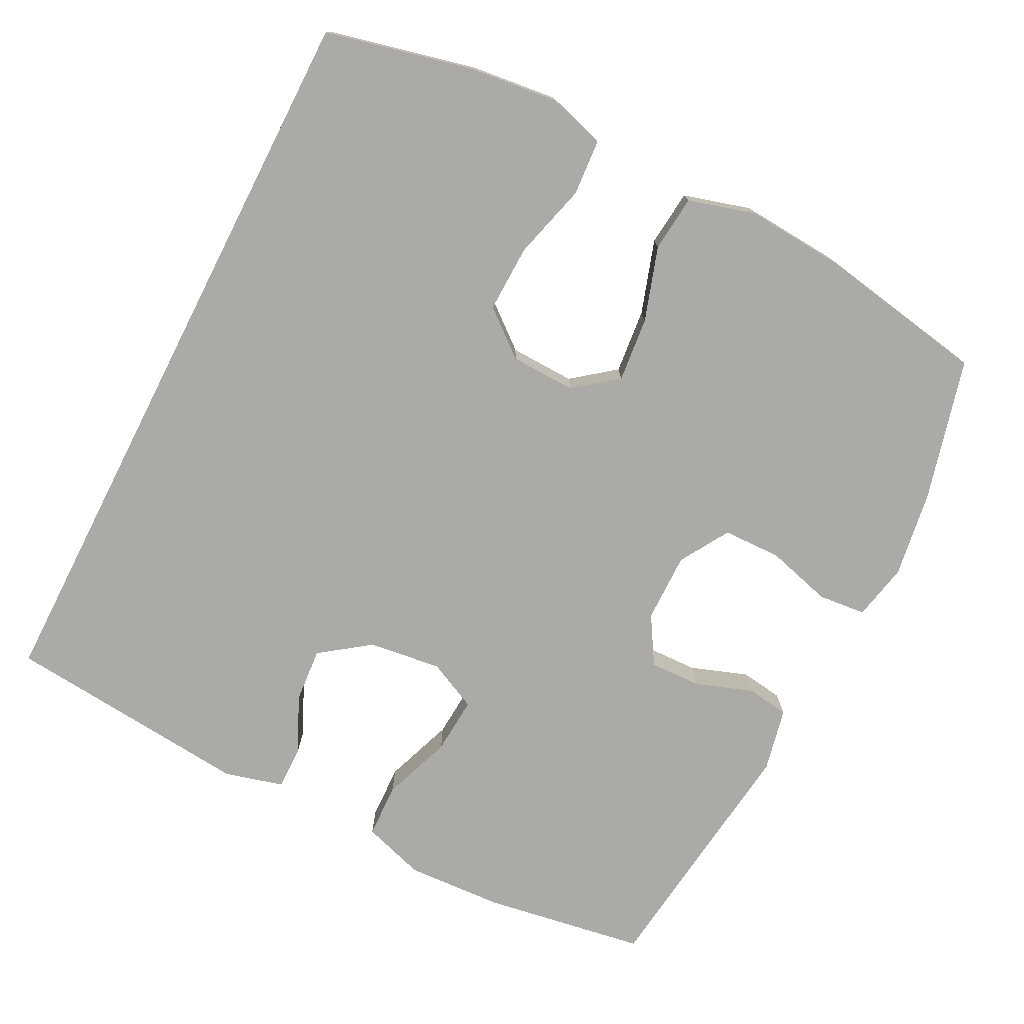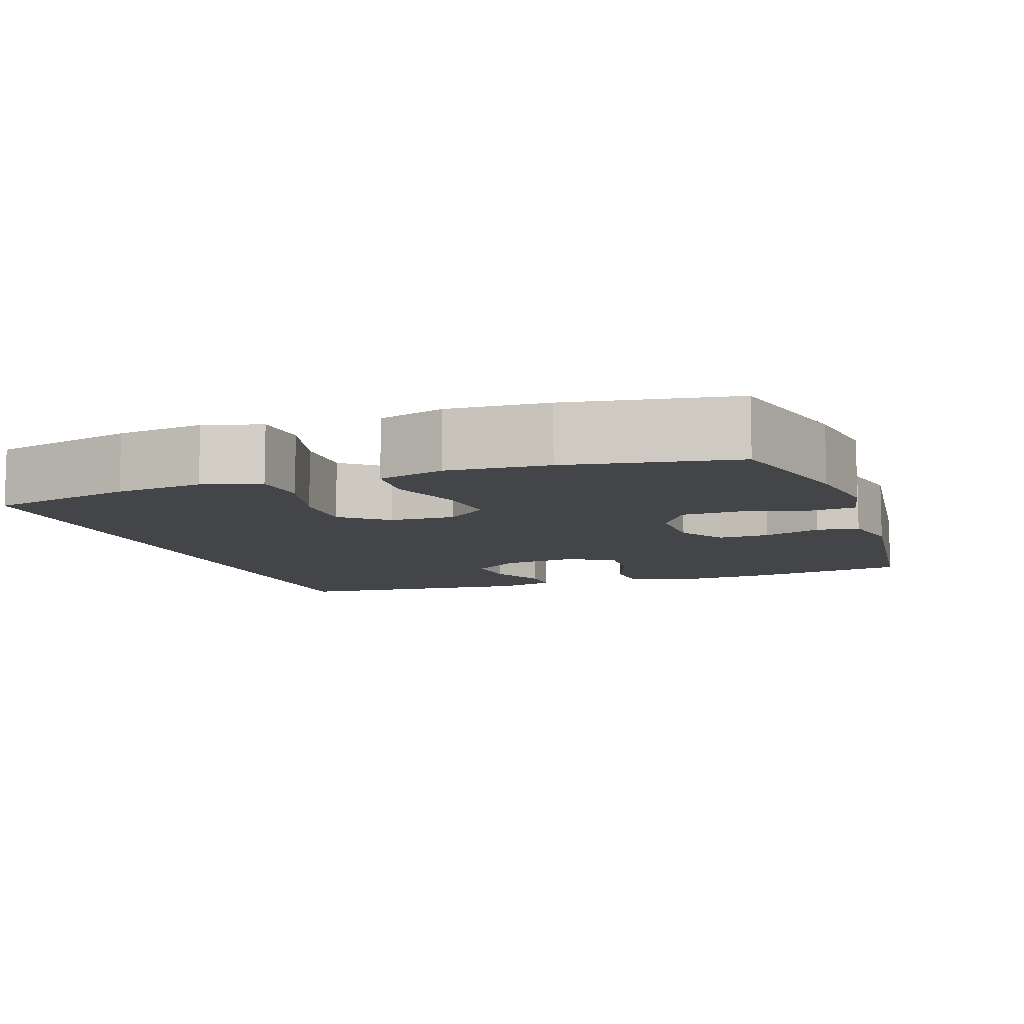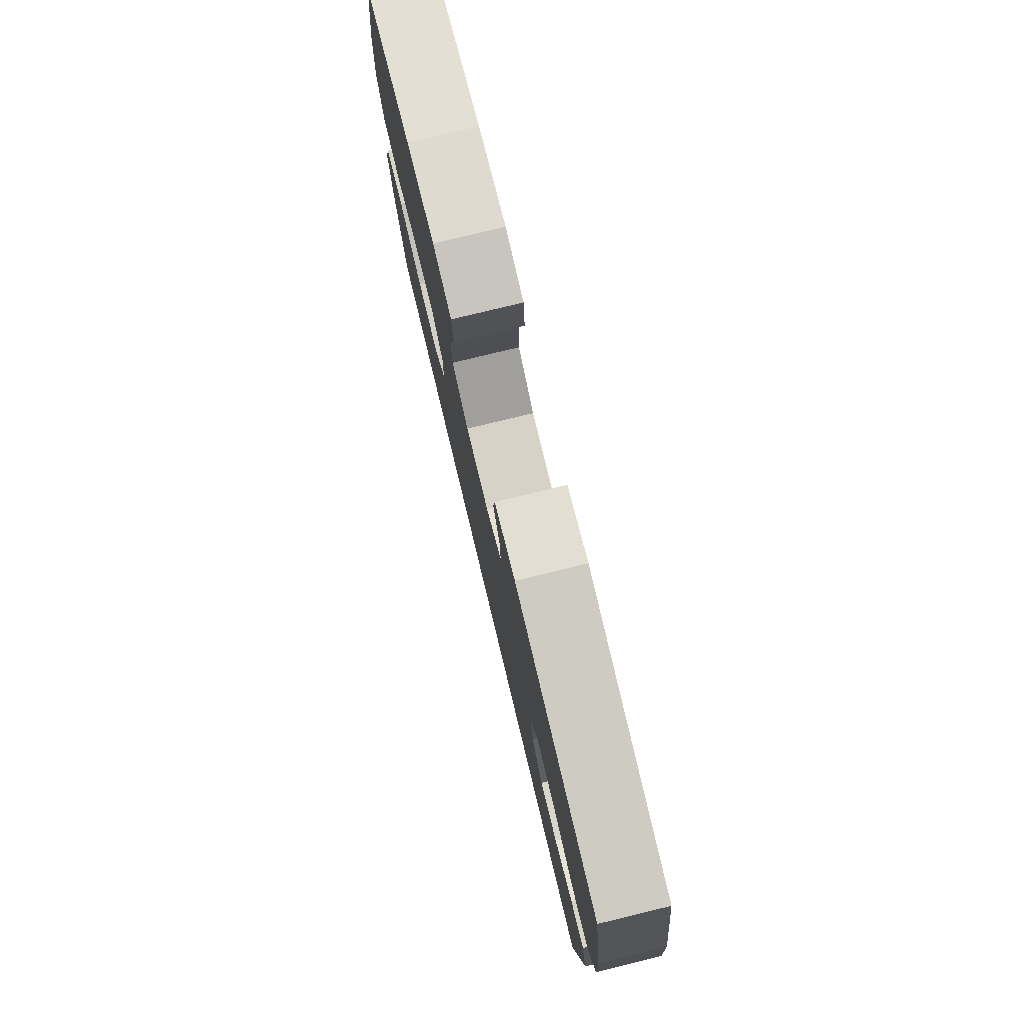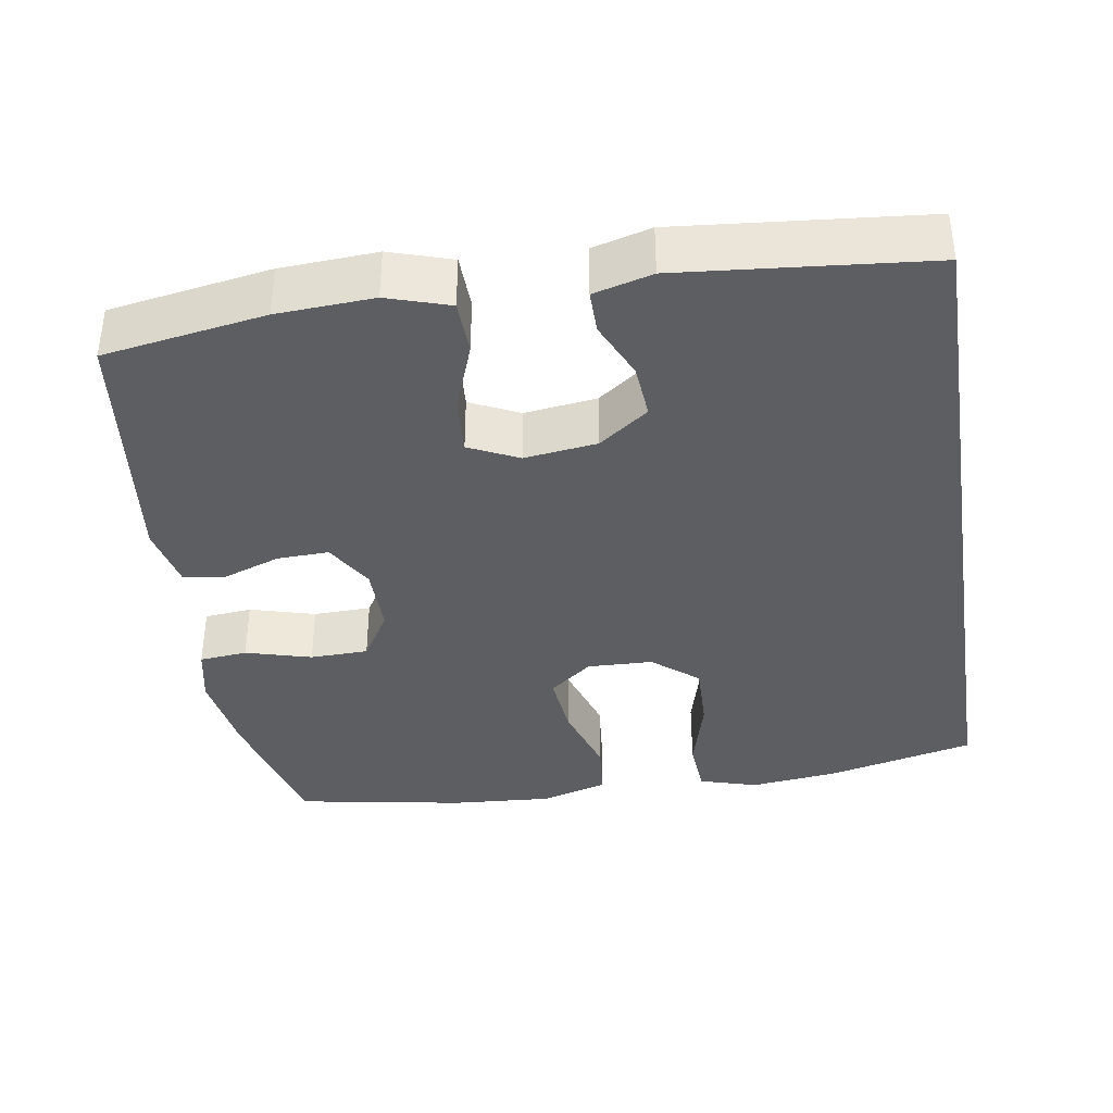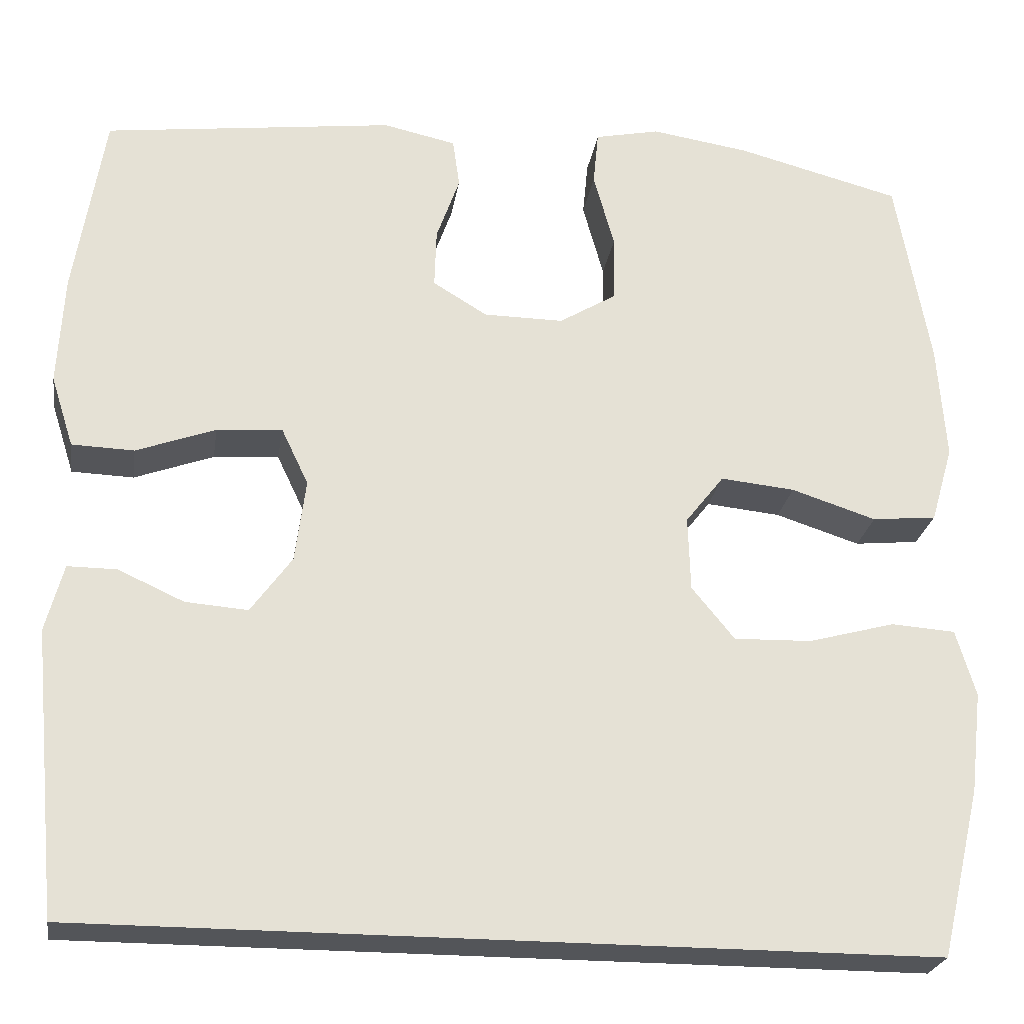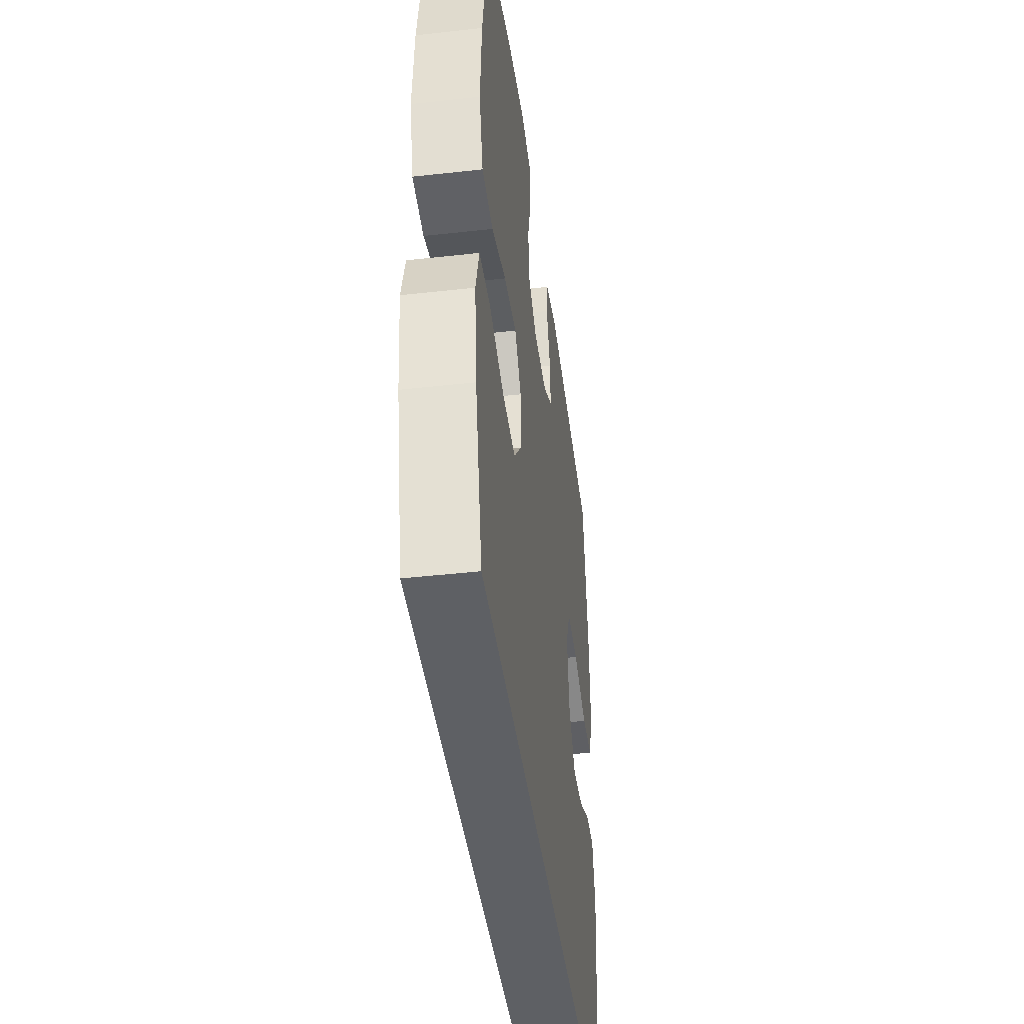
<metadata>
{"format":"obj","ext":"obj","renderer":"f3d","projection":"perspective","resolution":1024,"background":"white","views":[{"elev":-76.0,"azim":-117.0,"up":"+Y"},{"elev":-9.1,"azim":-70.6,"up":"+Y"},{"elev":78.7,"azim":76.4,"up":"+Z"},{"elev":-38.1,"azim":99.0,"up":"+Y"},{"elev":-24.4,"azim":171.2,"up":"+Z"},{"elev":-43.1,"azim":-82.4,"up":"+Z"}]}
</metadata>
<code>
o path3624
v -0.5334 0.0375 0.268
v -0.5432 0.0375 0.1312
v -0.517 0.0375 0.04048
v -0.4409 0.0375 0.03292
v -0.3409 0.0375 0.06519
v -0.2531 0.0375 0.07396
v -0.2078 0.0375 0.01593
v -0.2106 0.0375 -0.07223
v -0.261 0.0375 -0.1338
v -0.3526 0.0375 -0.1312
v -0.4548 0.0375 -0.1035
v -0.5306 0.0375 -0.1088
v -0.5539 0.0375 -0.1873
v -0.5401 0.0375 -0.3067
v -0.4931 0.0375 -0.506
v 0.5088 0.0375 -0.506
v 0.5403 0.0375 -0.1712
v 0.5191 0.0375 -0.09184
v 0.4612 0.0375 -0.09209
v 0.3836 0.0375 -0.1273
v 0.3098 0.0375 -0.133
v 0.2611 0.0375 -0.06594
v 0.2485 0.0375 0.03239
v 0.2803 0.0375 0.0994
v 0.3577 0.0375 0.0938
v 0.4514 0.0375 0.05957
v 0.525 0.0375 0.06203
v 0.5517 0.0375 0.1463
v 0.5444 0.0375 0.2768
v 0.5088 0.0375 0.4957
v 0.1659 0.0375 0.5381
v 0.08021 0.0375 0.5195
v 0.07201 0.0375 0.4617
v 0.09944 0.0375 0.3844
v 0.1016 0.0375 0.3147
v 0.03723 0.0375 0.2758
v -0.05664 0.0375 0.275
v -0.1233 0.0375 0.3154
v -0.1252 0.0375 0.3941
v -0.1005 0.0375 0.483
v -0.1067 0.0375 0.5477
v -0.1833 0.0375 0.5637
v -0.2995 0.0375 0.5459
v -0.4931 0.0375 0.4957
v -0.5334 -0.0375 0.268
v -0.5432 -0.0375 0.1312
v -0.517 -0.0375 0.04048
v -0.4409 -0.0375 0.03292
v -0.3409 -0.0375 0.06519
v -0.2531 -0.0375 0.07396
v -0.2078 -0.0375 0.01593
v -0.2106 -0.0375 -0.07223
v -0.261 -0.0375 -0.1338
v -0.3526 -0.0375 -0.1312
v -0.4548 -0.0375 -0.1035
v -0.5306 -0.0375 -0.1088
v -0.5539 -0.0375 -0.1873
v -0.5401 -0.0375 -0.3067
v -0.4931 -0.0375 -0.506
v 0.5088 -0.0375 -0.506
v 0.5403 -0.0375 -0.1712
v 0.5191 -0.0375 -0.09184
v 0.4612 -0.0375 -0.09209
v 0.3836 -0.0375 -0.1273
v 0.3098 -0.0375 -0.133
v 0.2611 -0.0375 -0.06594
v 0.2485 -0.0375 0.03239
v 0.2803 -0.0375 0.0994
v 0.3577 -0.0375 0.0938
v 0.4514 -0.0375 0.05957
v 0.525 -0.0375 0.06203
v 0.5517 -0.0375 0.1463
v 0.5444 -0.0375 0.2768
v 0.5088 -0.0375 0.4957
v 0.1659 -0.0375 0.5381
v 0.08021 -0.0375 0.5195
v 0.07201 -0.0375 0.4617
v 0.09944 -0.0375 0.3844
v 0.1016 -0.0375 0.3147
v 0.03723 -0.0375 0.2758
v -0.05664 -0.0375 0.275
v -0.1233 -0.0375 0.3154
v -0.1252 -0.0375 0.3941
v -0.1005 -0.0375 0.483
v -0.1067 -0.0375 0.5477
v -0.1833 -0.0375 0.5637
v -0.2995 -0.0375 0.5459
v -0.4931 -0.0375 0.4957
v -0.4931 0.0375 -0.506
v -0.4931 0.0375 -0.506
v 0.5088 0.0375 -0.506
v 0.5088 0.0375 -0.506
v -0.5401 0.0375 -0.3067
v -0.5539 0.0375 -0.1873
v 0.5403 0.0375 -0.1712
v -0.5306 0.0375 -0.1088
v -0.5306 0.0375 -0.1088
v -0.261 0.0375 -0.1338
v -0.3526 0.0375 -0.1312
v 0.3836 0.0375 -0.1273
v 0.3098 0.0375 -0.133
v 0.5191 0.0375 -0.09184
v 0.5191 0.0375 -0.09184
v -0.2106 0.0375 -0.07223
v 0.2611 0.0375 -0.06594
v -0.4548 0.0375 -0.1035
v 0.4612 0.0375 -0.09209
v -0.2078 0.0375 0.01593
v 0.2485 0.0375 0.03239
v -0.2531 0.0375 0.07396
v 0.2803 0.0375 0.0994
v 0.2803 0.0375 0.0994
v -0.517 0.0375 0.04048
v -0.517 0.0375 0.04048
v -0.4409 0.0375 0.03292
v -0.3409 0.0375 0.06519
v -0.5432 0.0375 0.1312
v 0.3577 0.0375 0.0938
v 0.4514 0.0375 0.05957
v 0.525 0.0375 0.06203
v 0.525 0.0375 0.06203
v 0.5517 0.0375 0.1463
v -0.5334 0.0375 0.268
v 0.5444 0.0375 0.2768
v -0.05664 0.0375 0.275
v -0.1233 0.0375 0.3154
v 0.03723 0.0375 0.2758
v 0.1016 0.0375 0.3147
v 0.1016 0.0375 0.3147
v 0.09944 0.0375 0.3844
v -0.1252 0.0375 0.3941
v 0.07201 0.0375 0.4617
v -0.1005 0.0375 0.483
v 0.08021 0.0375 0.5195
v 0.08021 0.0375 0.5195
v -0.4931 0.0375 0.4957
v -0.4931 0.0375 0.4957
v 0.5088 0.0375 0.4957
v 0.5088 0.0375 0.4957
v -0.1067 0.0375 0.5477
v -0.1067 0.0375 0.5477
v -0.2995 0.0375 0.5459
v 0.1659 0.0375 0.5381
v -0.1833 0.0375 0.5637
v -0.4931 -0.0375 -0.506
v -0.4931 -0.0375 -0.506
v 0.5088 -0.0375 -0.506
v 0.5088 -0.0375 -0.506
v -0.5401 -0.0375 -0.3067
v -0.5539 -0.0375 -0.1873
v 0.5403 -0.0375 -0.1712
v -0.5306 -0.0375 -0.1088
v -0.5306 -0.0375 -0.1088
v -0.261 -0.0375 -0.1338
v -0.3526 -0.0375 -0.1312
v 0.3836 -0.0375 -0.1273
v 0.3098 -0.0375 -0.133
v 0.5191 -0.0375 -0.09184
v 0.5191 -0.0375 -0.09184
v -0.2106 -0.0375 -0.07223
v 0.2611 -0.0375 -0.06594
v -0.4548 -0.0375 -0.1035
v 0.4612 -0.0375 -0.09209
v -0.2078 -0.0375 0.01593
v 0.2485 -0.0375 0.03239
v -0.2531 -0.0375 0.07396
v 0.2803 -0.0375 0.0994
v 0.2803 -0.0375 0.0994
v -0.517 -0.0375 0.04048
v -0.517 -0.0375 0.04048
v -0.4409 -0.0375 0.03292
v -0.3409 -0.0375 0.06519
v -0.5432 -0.0375 0.1312
v 0.3577 -0.0375 0.0938
v 0.4514 -0.0375 0.05957
v 0.525 -0.0375 0.06203
v 0.525 -0.0375 0.06203
v 0.5517 -0.0375 0.1463
v -0.5334 -0.0375 0.268
v 0.5444 -0.0375 0.2768
v -0.05664 -0.0375 0.275
v -0.1233 -0.0375 0.3154
v 0.03723 -0.0375 0.2758
v 0.1016 -0.0375 0.3147
v 0.1016 -0.0375 0.3147
v 0.09944 -0.0375 0.3844
v -0.1252 -0.0375 0.3941
v 0.07201 -0.0375 0.4617
v -0.1005 -0.0375 0.483
v 0.08021 -0.0375 0.5195
v 0.08021 -0.0375 0.5195
v -0.4931 -0.0375 0.4957
v -0.4931 -0.0375 0.4957
v 0.5088 -0.0375 0.4957
v 0.5088 -0.0375 0.4957
v -0.1067 -0.0375 0.5477
v -0.1067 -0.0375 0.5477
v -0.2995 -0.0375 0.5459
v 0.1659 -0.0375 0.5381
v -0.1833 -0.0375 0.5637
f 163 151 158
f 180 184 167
f 151 156 147
f 173 172 179
f 199 186 194
f 145 154 155
f 147 156 157
f 183 167 184
f 160 161 165
f 147 154 145
f 160 165 164
f 152 150 162
f 200 189 196
f 164 165 183
f 179 182 198
f 198 182 187
f 180 174 178
f 178 174 175
f 198 187 200
f 194 186 184
f 194 184 180
f 145 155 149
f 171 173 169
f 179 198 192
f 165 167 183
f 188 199 190
f 164 183 181
f 164 181 166
f 156 151 163
f 160 157 161
f 162 150 155
f 166 181 182
f 154 157 160
f 186 199 188
f 178 175 176
f 172 182 179
f 167 174 180
f 149 155 150
f 157 154 147
f 166 182 172
f 187 189 200
f 172 173 171
f 90 92 148 146
f 14 15 59 58
f 13 14 58 57
f 16 17 61 60
f 97 13 57 153
f 9 10 54 53
f 20 21 65 64
f 17 103 159 61
f 8 9 53 52
f 21 22 66 65
f 11 12 56 55
f 10 11 55 54
f 19 20 64 63
f 18 19 63 62
f 7 8 52 51
f 22 23 67 66
f 6 7 51 50
f 23 112 168 67
f 114 4 48 170
f 4 5 49 48
f 2 3 47 46
f 25 26 70 69
f 26 121 177 70
f 27 28 72 71
f 5 6 50 49
f 24 25 69 68
f 1 2 46 45
f 28 29 73 72
f 37 38 82 81
f 36 37 81 80
f 129 36 80 185
f 34 35 79 78
f 38 39 83 82
f 33 34 78 77
f 39 40 84 83
f 135 33 77 191
f 137 1 45 193
f 29 139 195 73
f 40 141 197 84
f 43 44 88 87
f 31 32 76 75
f 30 31 75 74
f 42 43 87 86
f 41 42 86 85
f 107 102 95
f 124 111 128
f 95 91 100
f 117 123 116
f 143 138 130
f 89 99 98
f 91 101 100
f 127 128 111
f 104 109 105
f 91 89 98
f 104 108 109
f 96 106 94
f 144 140 133
f 108 127 109
f 123 142 126
f 142 131 126
f 124 122 118
f 122 119 118
f 142 144 131
f 138 128 130
f 138 124 128
f 89 93 99
f 115 113 117
f 123 136 142
f 109 127 111
f 132 134 143
f 108 125 127
f 108 110 125
f 100 107 95
f 104 105 101
f 106 99 94
f 110 126 125
f 98 104 101
f 130 132 143
f 122 120 119
f 116 123 126
f 111 124 118
f 93 94 99
f 101 91 98
f 110 116 126
f 131 144 133
f 116 115 117

</code>
